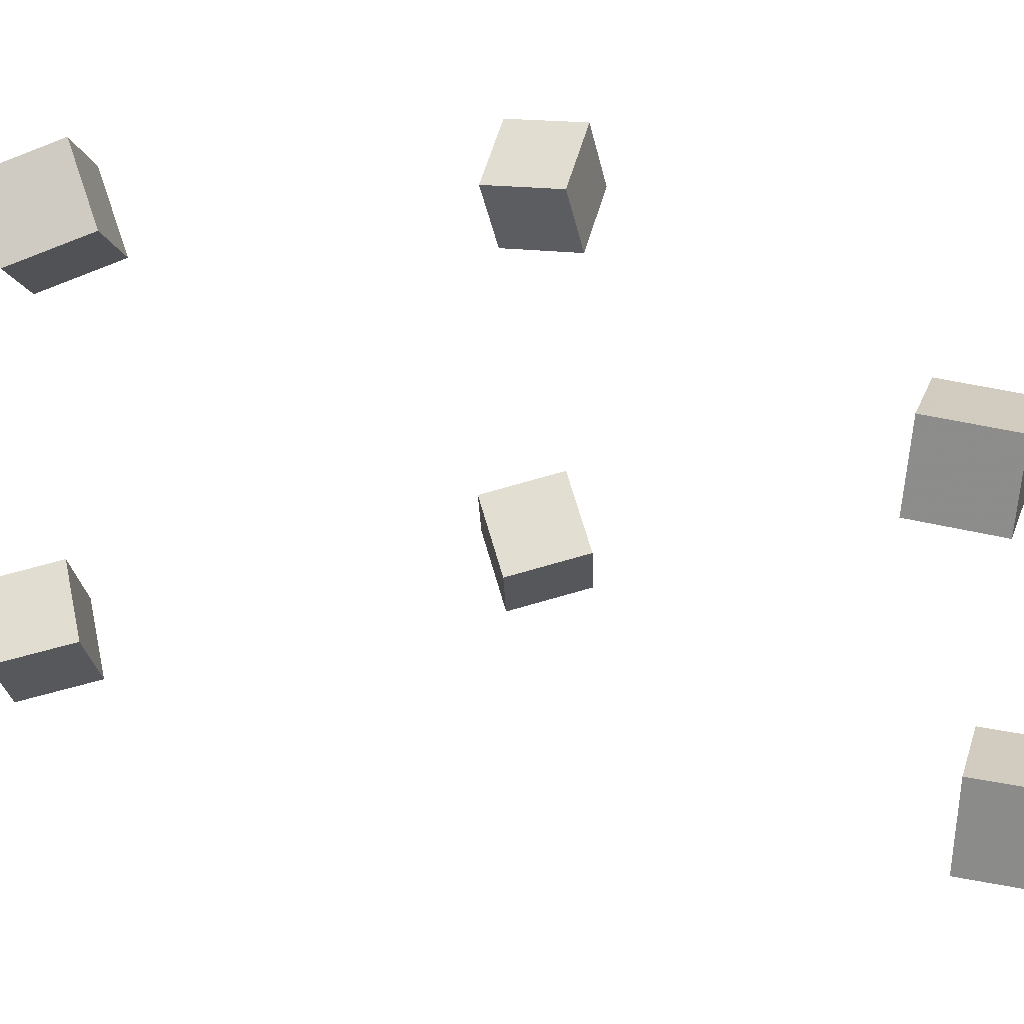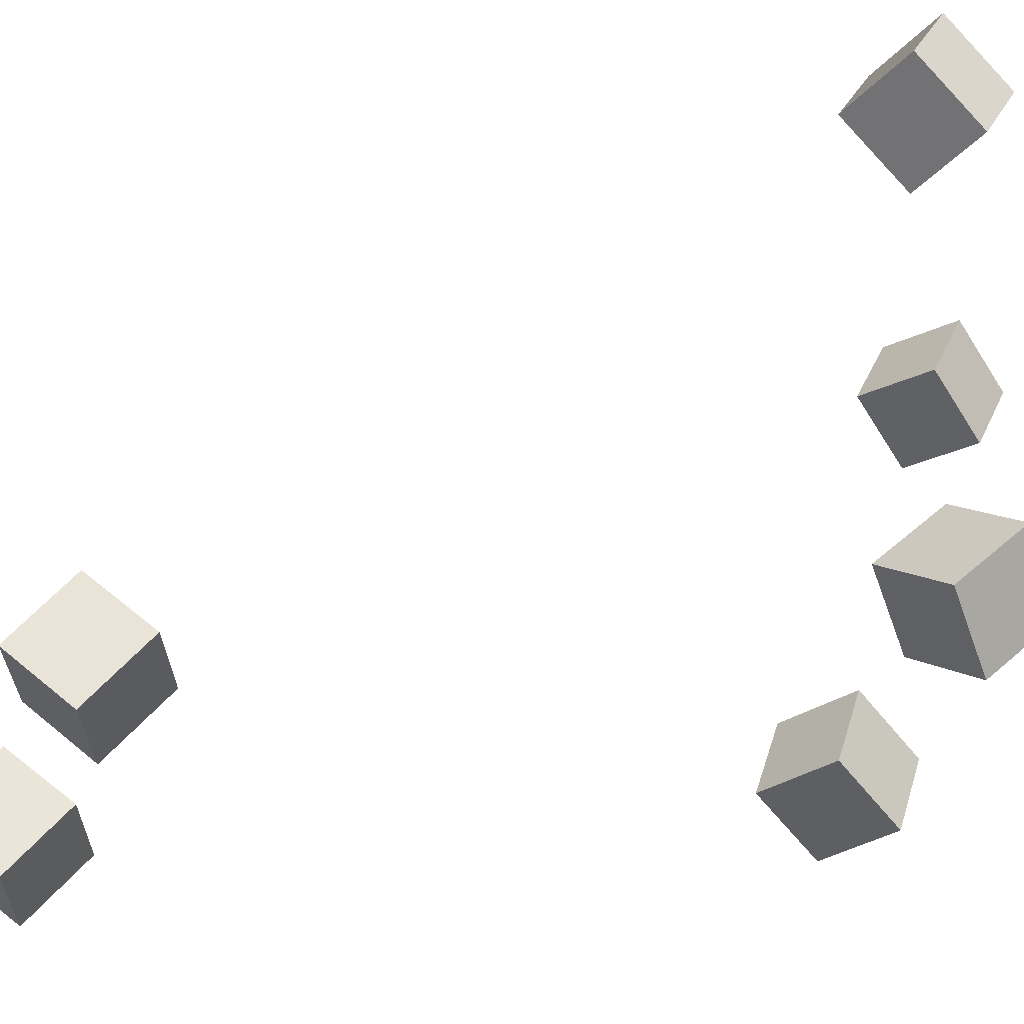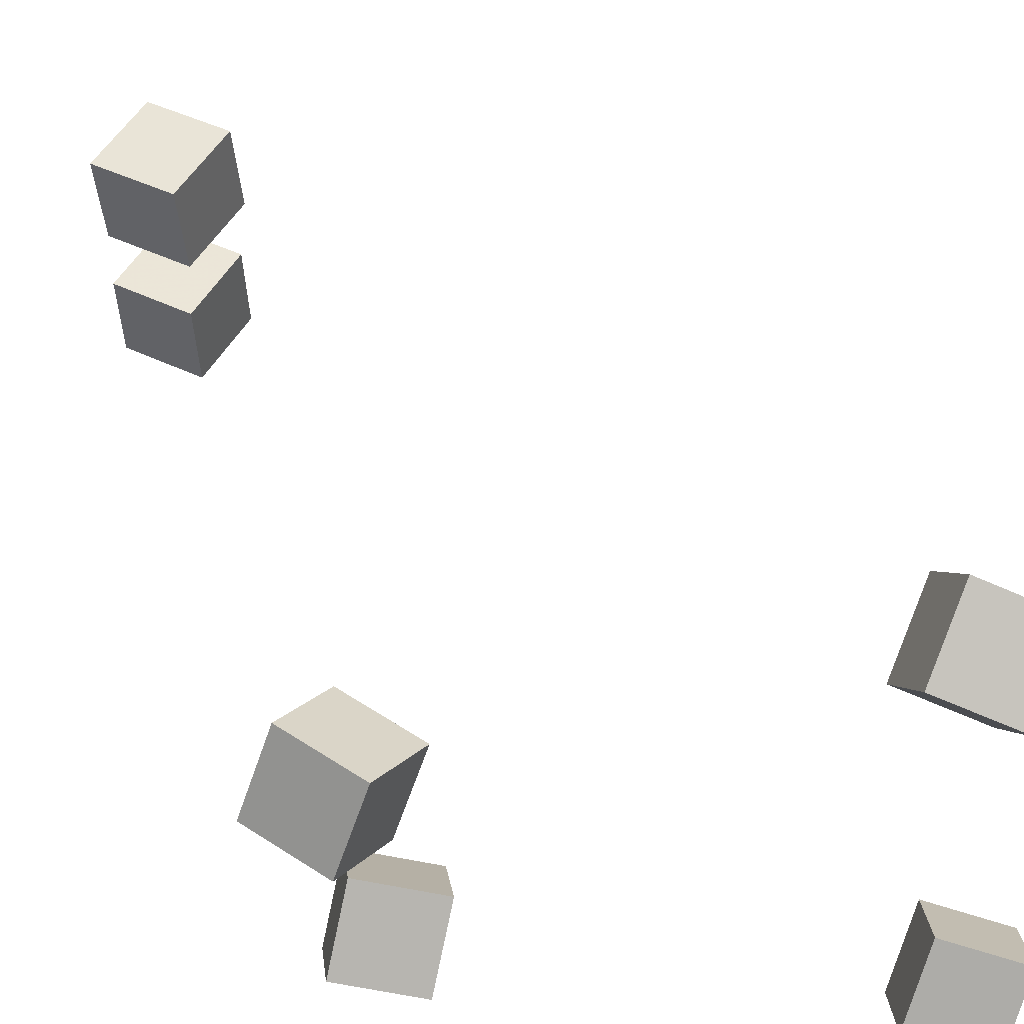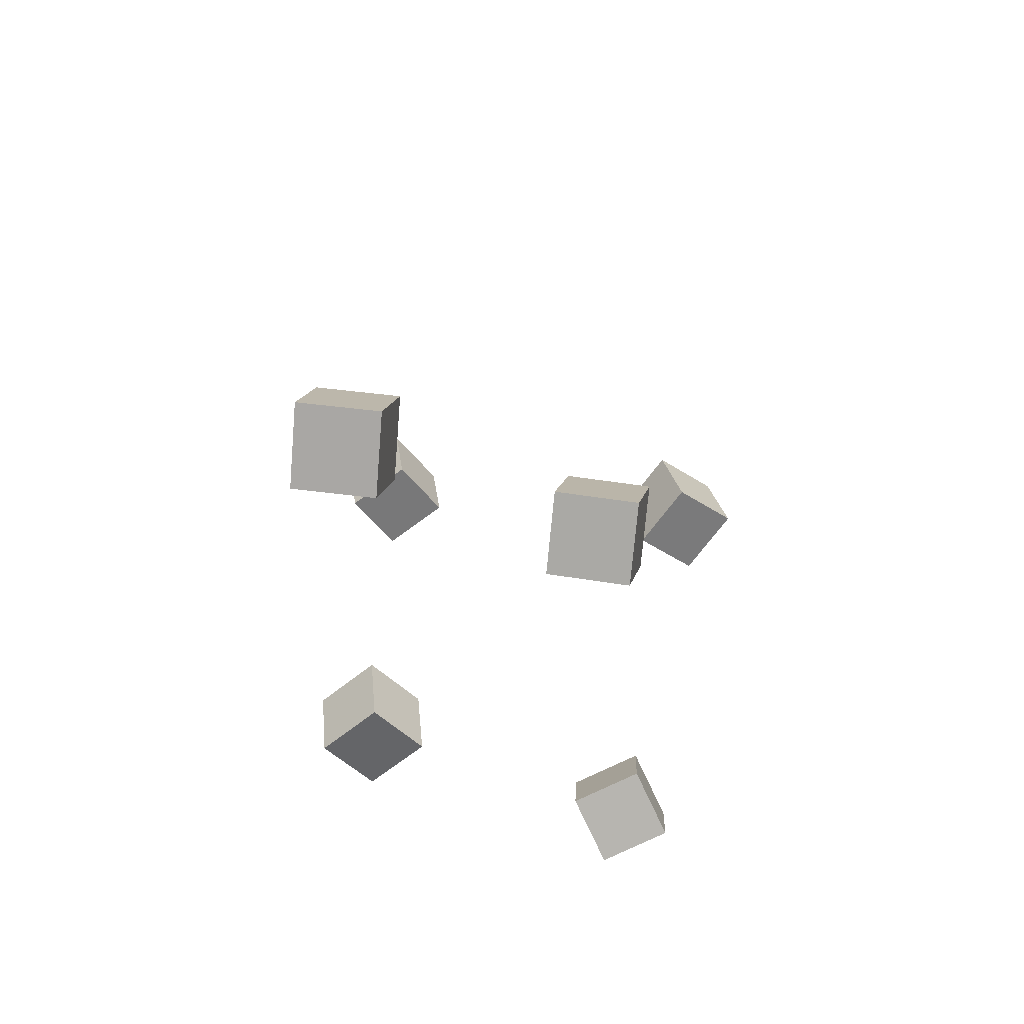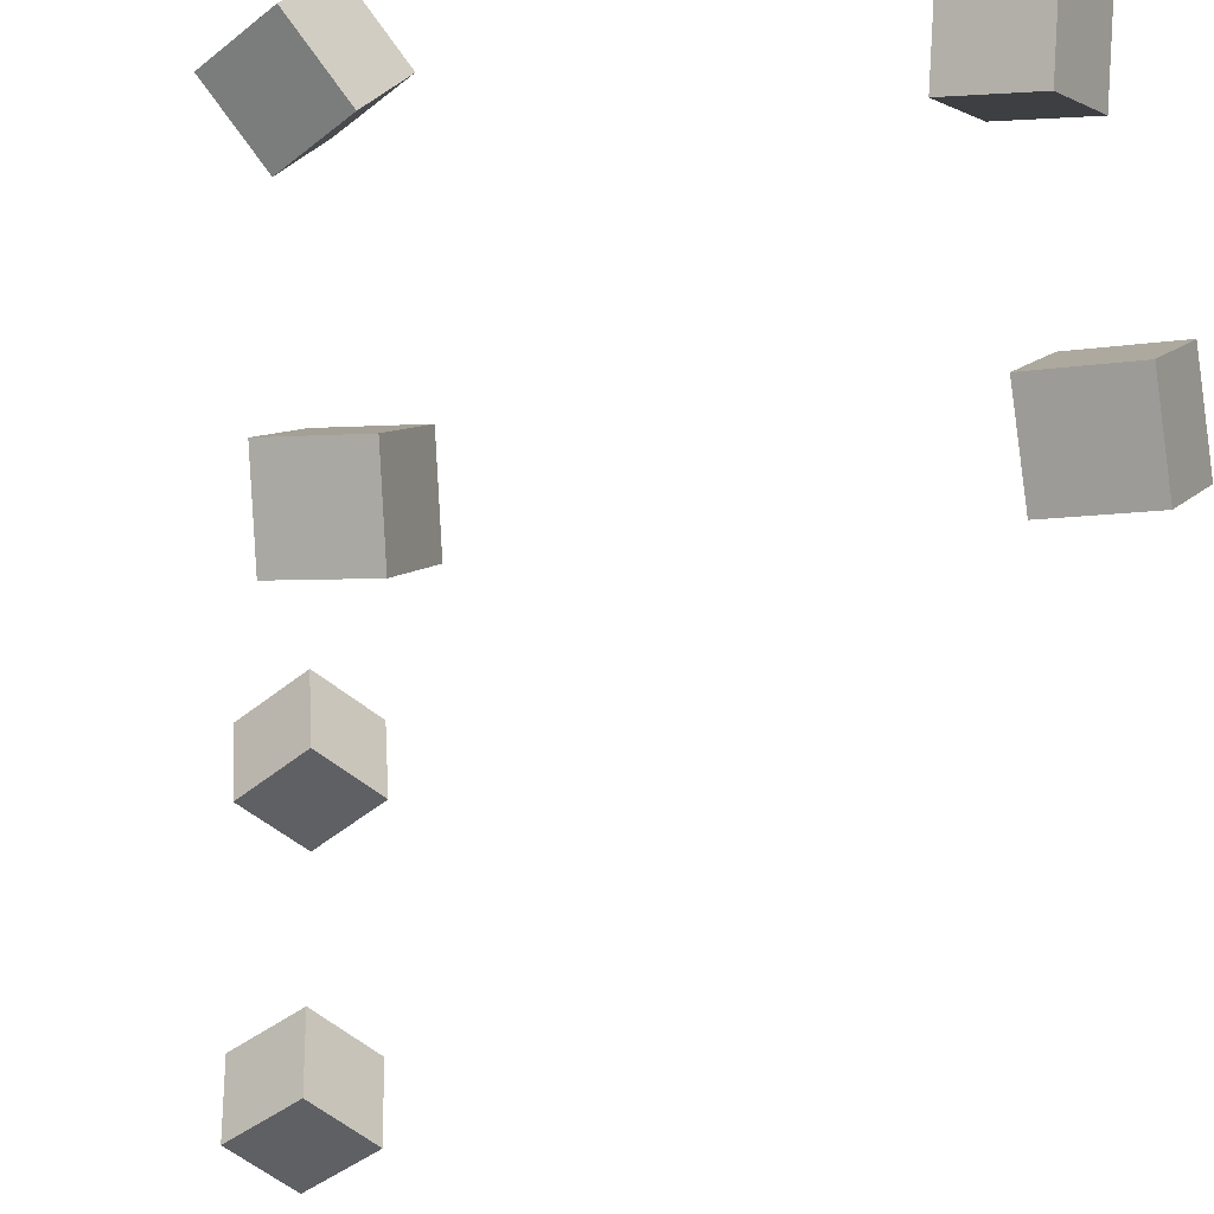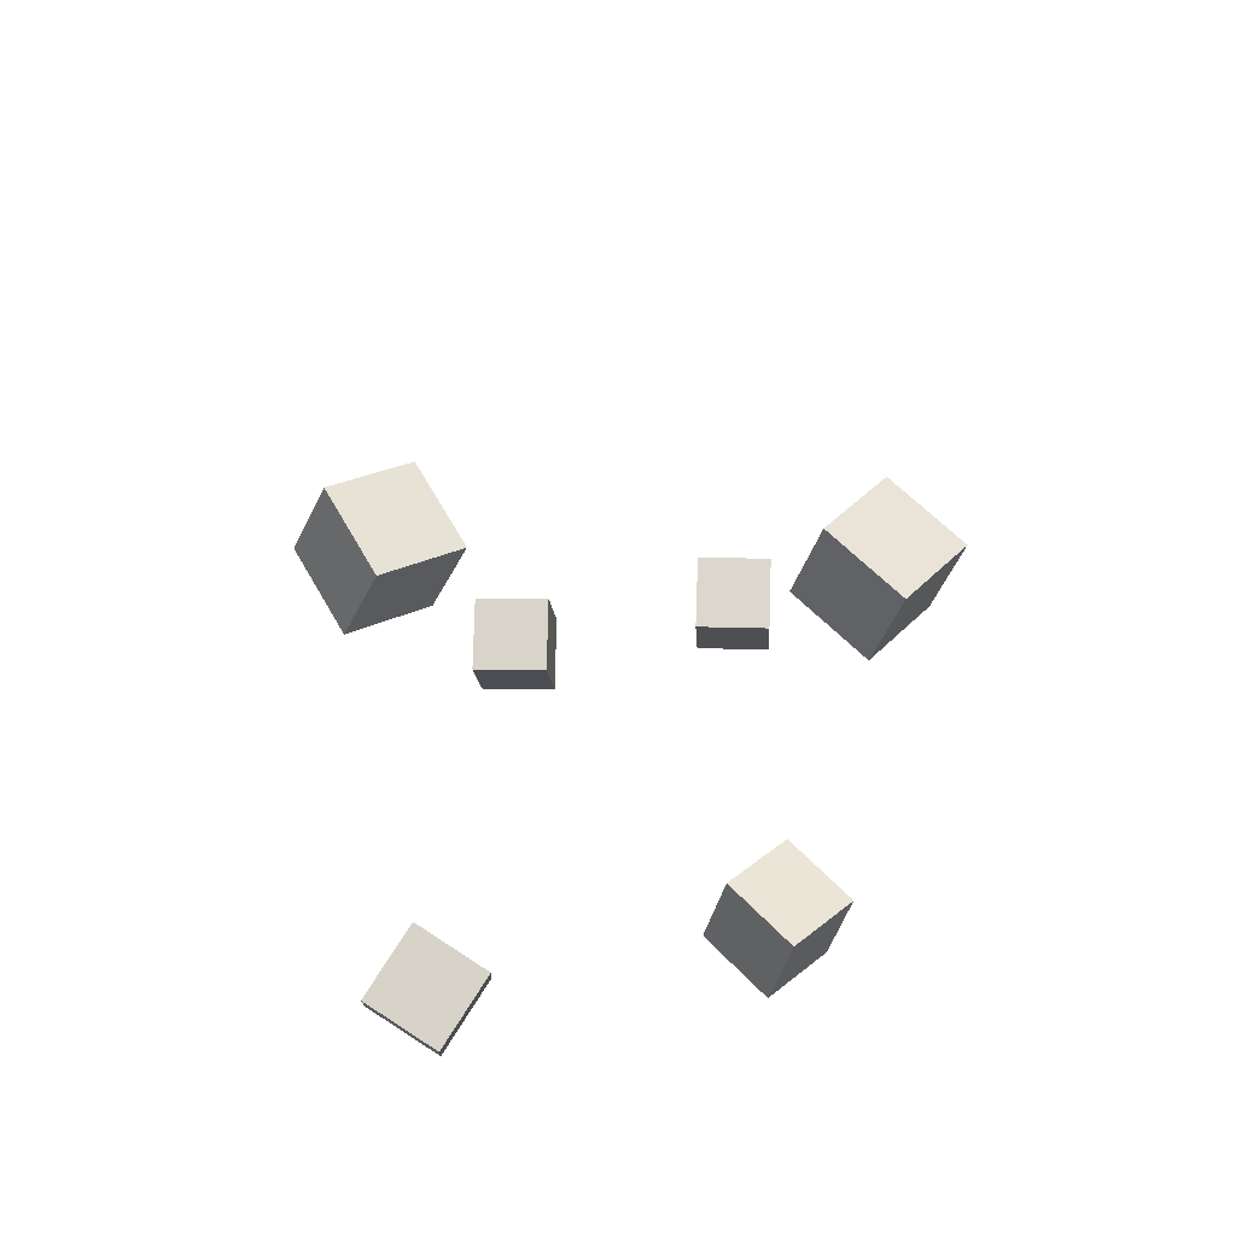
<metadata>
{"format":"obj","ext":"obj","renderer":"f3d","projection":"perspective","resolution":1024,"background":"white","views":[{"elev":21.3,"azim":147.0,"up":"+Z"},{"elev":53.4,"azim":-96.5,"up":"+Z"},{"elev":52.8,"azim":-18.5,"up":"+Z"},{"elev":61.3,"azim":-82.1,"up":"+Y"},{"elev":-41.1,"azim":-6.9,"up":"+Z"},{"elev":-65.2,"azim":89.0,"up":"+Y"}]}
</metadata>
<code>
v -0.1657 0.3072 -0.1145
v -0.167 0.3105 -0.06007
v -0.1255 0.3439 -0.1159
v -0.1267 0.3472 -0.06142
v -0.129 0.2671 -0.1112
v -0.1303 0.2705 -0.05677
v -0.08879 0.3038 -0.1126
v -0.09003 0.3072 -0.05811
f 1.0 7.0 5.0
f 1.0 3.0 7.0
f 1.0 4.0 3.0
f 1.0 2.0 4.0
f 3.0 8.0 7.0
f 3.0 4.0 8.0
f 5.0 7.0 8.0
f 5.0 8.0 6.0
f 1.0 5.0 6.0
f 1.0 6.0 2.0
f 2.0 6.0 8.0
f 2.0 8.0 4.0
v -0.1764 0.2534 0.1006
v -0.1408 0.2128 0.1058
v -0.1359 0.2889 0.1002
v -0.1003 0.2483 0.1054
v -0.1733 0.2492 0.04707
v -0.1377 0.2087 0.05228
v -0.1328 0.2847 0.04666
v -0.09723 0.2441 0.05186
f 9.0 15.0 13.0
f 9.0 11.0 15.0
f 9.0 12.0 11.0
f 9.0 10.0 12.0
f 11.0 16.0 15.0
f 11.0 12.0 16.0
f 13.0 15.0 16.0
f 13.0 16.0 14.0
f 9.0 13.0 14.0
f 9.0 14.0 10.0
f 10.0 14.0 16.0
f 10.0 16.0 12.0
v -0.1259 -0.1756 -0.1009
v -0.1031 -0.1435 -0.06242
v -0.1752 -0.1549 -0.08907
v -0.1524 -0.1228 -0.05059
v -0.1183 -0.1359 -0.1386
v -0.09549 -0.1038 -0.1001
v -0.1675 -0.1152 -0.1268
v -0.1447 -0.08308 -0.08827
f 17.0 23.0 21.0
f 17.0 19.0 23.0
f 17.0 20.0 19.0
f 17.0 18.0 20.0
f 19.0 24.0 23.0
f 19.0 20.0 24.0
f 21.0 23.0 24.0
f 21.0 24.0 22.0
f 17.0 21.0 22.0
f 17.0 22.0 18.0
f 18.0 22.0 24.0
f 18.0 24.0 20.0
v 0.09497 -0.1917 0.1042
v 0.09373 -0.227 0.1481
v 0.1285 -0.1567 0.1333
v 0.1273 -0.192 0.1772
v 0.1407 -0.2186 0.08384
v 0.1395 -0.2539 0.1277
v 0.1742 -0.1836 0.113
v 0.173 -0.2189 0.1569
f 25.0 31.0 29.0
f 25.0 27.0 31.0
f 25.0 28.0 27.0
f 25.0 26.0 28.0
f 27.0 32.0 31.0
f 27.0 28.0 32.0
f 29.0 31.0 32.0
f 29.0 32.0 30.0
f 25.0 29.0 30.0
f 25.0 30.0 26.0
f 26.0 30.0 32.0
f 26.0 32.0 28.0
v 0.1573 -0.2439 -0.1713
v 0.111 -0.2181 -0.158
v 0.1835 -0.2175 -0.1312
v 0.1372 -0.1918 -0.1179
v 0.1449 -0.2842 -0.1367
v 0.09855 -0.2585 -0.1234
v 0.171 -0.2579 -0.09658
v 0.1247 -0.2321 -0.08328
f 33.0 39.0 37.0
f 33.0 35.0 39.0
f 33.0 36.0 35.0
f 33.0 34.0 36.0
f 35.0 40.0 39.0
f 35.0 36.0 40.0
f 37.0 39.0 40.0
f 37.0 40.0 38.0
f 33.0 37.0 38.0
f 33.0 38.0 34.0
f 34.0 38.0 40.0
f 34.0 40.0 36.0
v -0.1752 -0.1392 0.07654
v -0.2109 -0.168 0.105
v -0.1514 -0.1234 0.1224
v -0.1871 -0.1522 0.1509
v -0.1428 -0.1817 0.07433
v -0.1785 -0.2104 0.1028
v -0.119 -0.1658 0.1202
v -0.1547 -0.1946 0.1487
f 41.0 47.0 45.0
f 41.0 43.0 47.0
f 41.0 44.0 43.0
f 41.0 42.0 44.0
f 43.0 48.0 47.0
f 43.0 44.0 48.0
f 45.0 47.0 48.0
f 45.0 48.0 46.0
f 41.0 45.0 46.0
f 41.0 46.0 42.0
f 42.0 46.0 48.0
f 42.0 48.0 44.0

</code>
